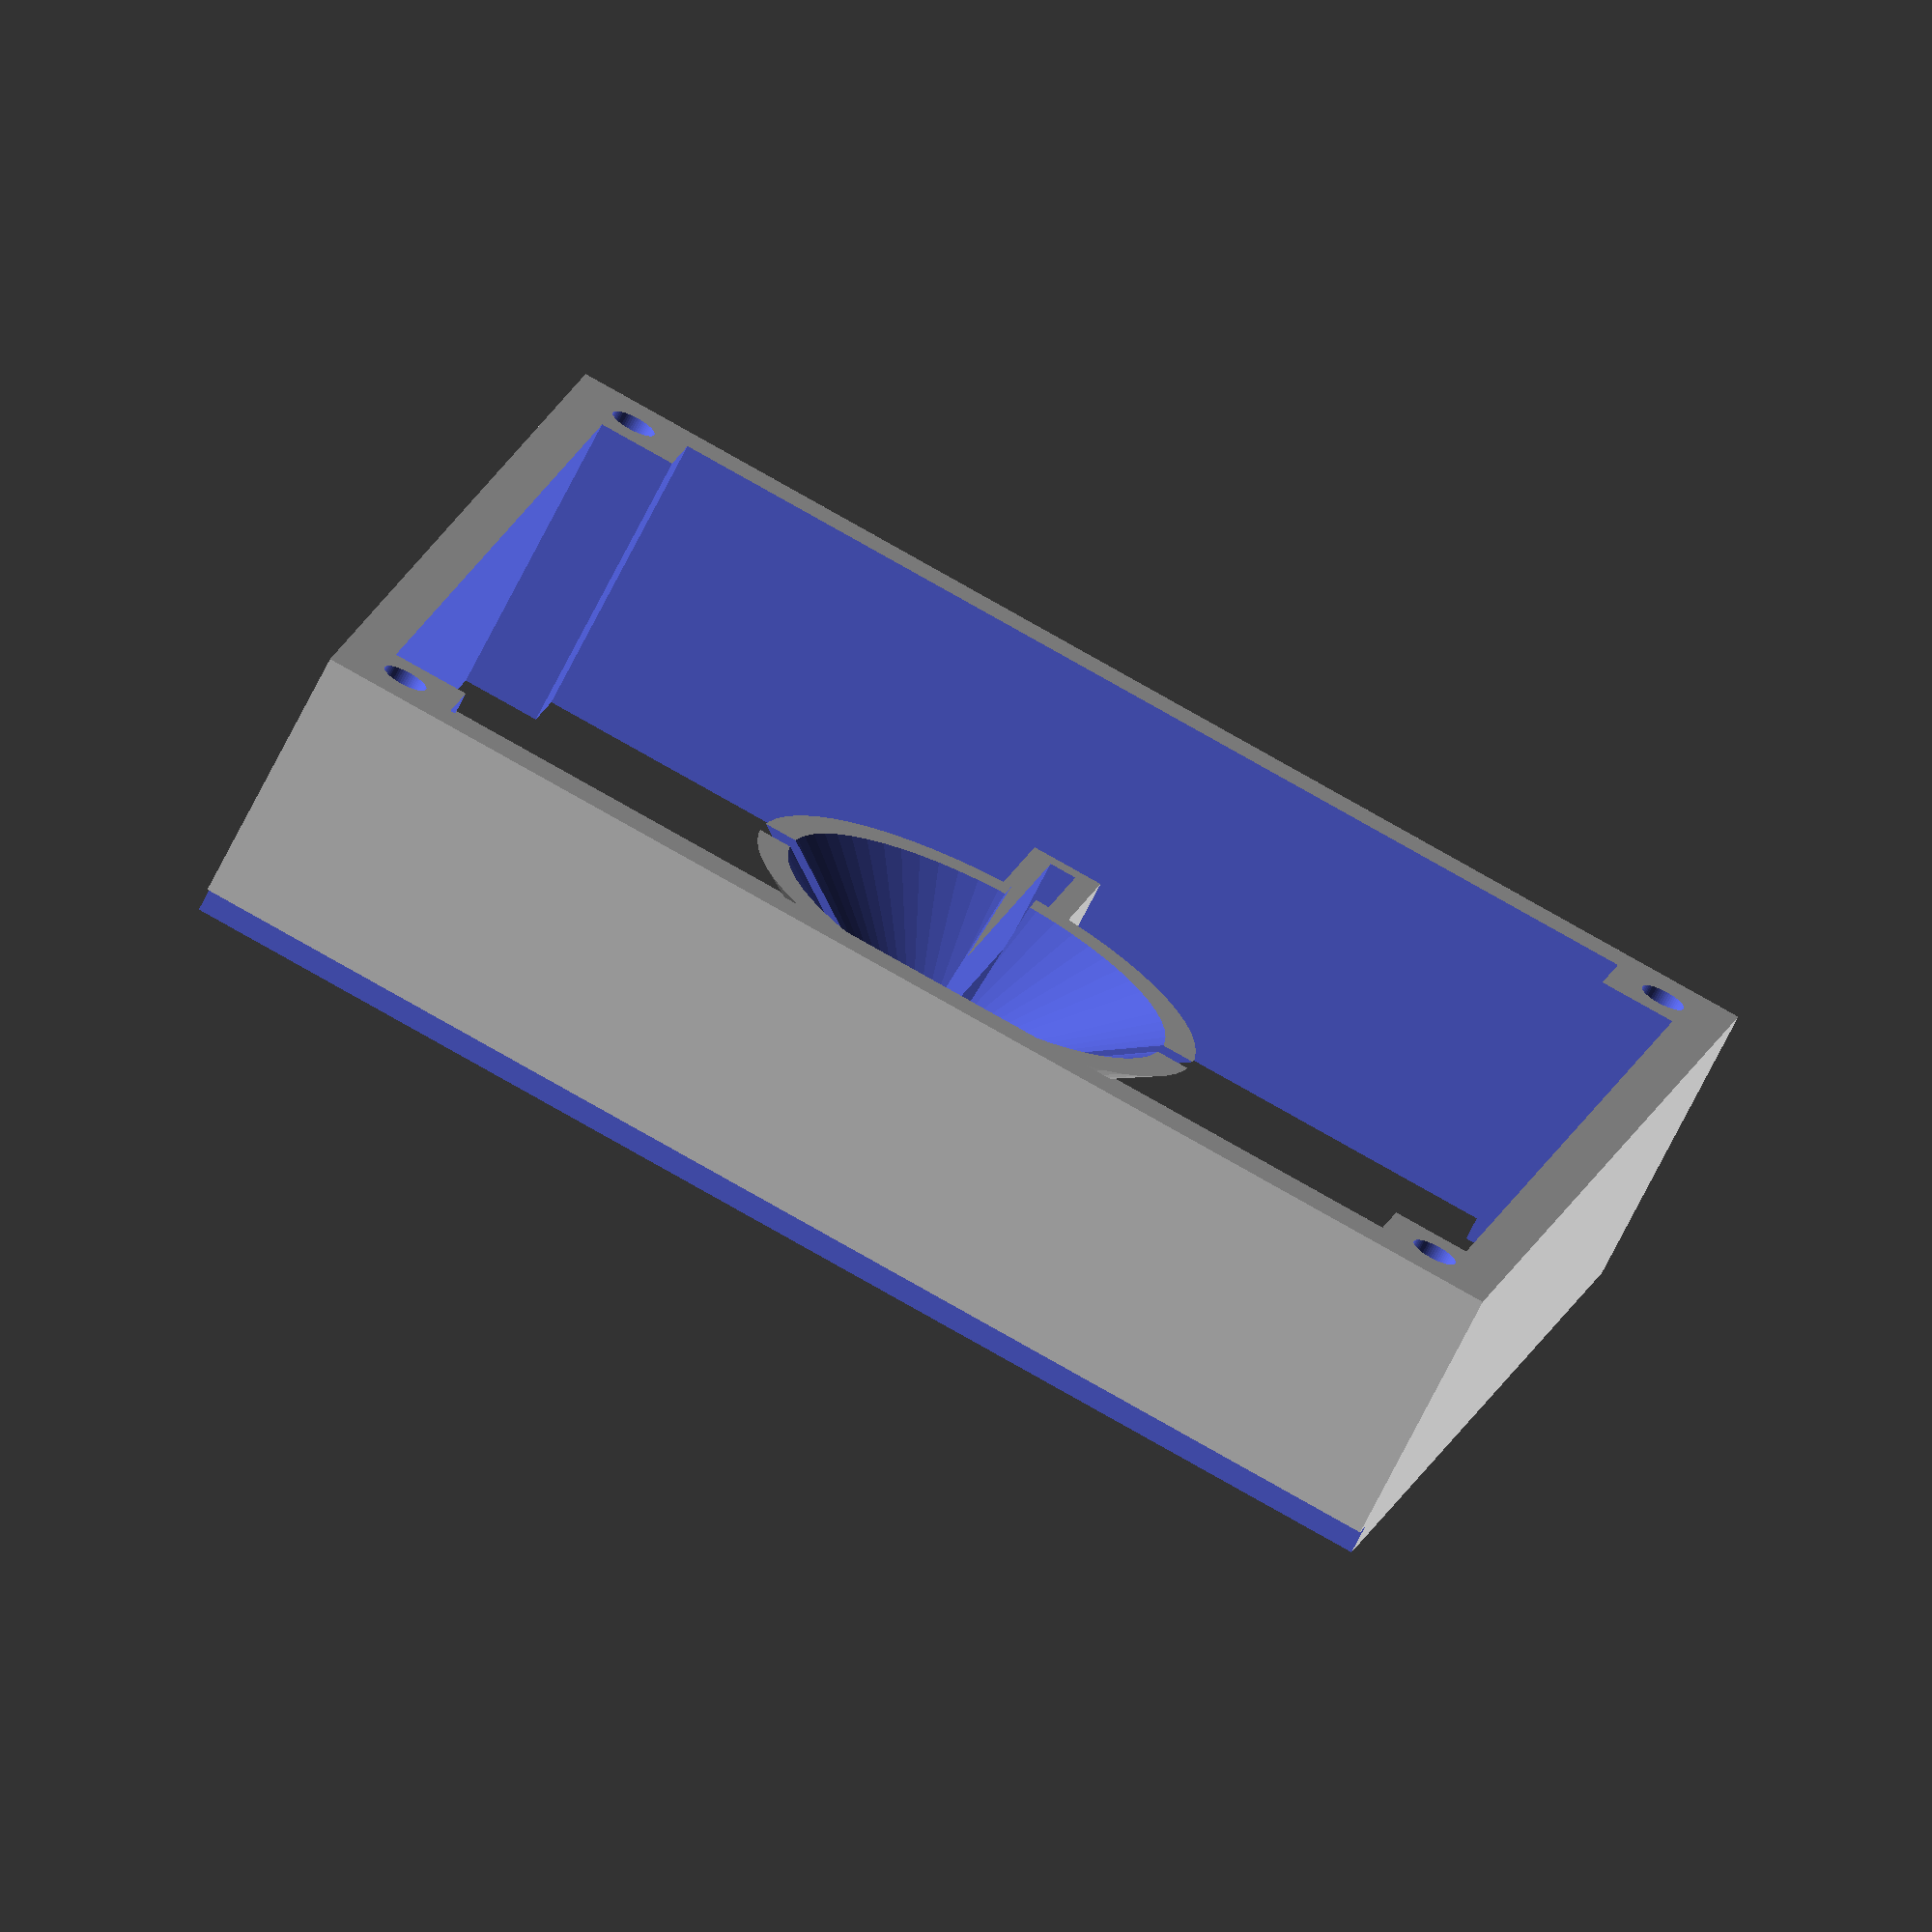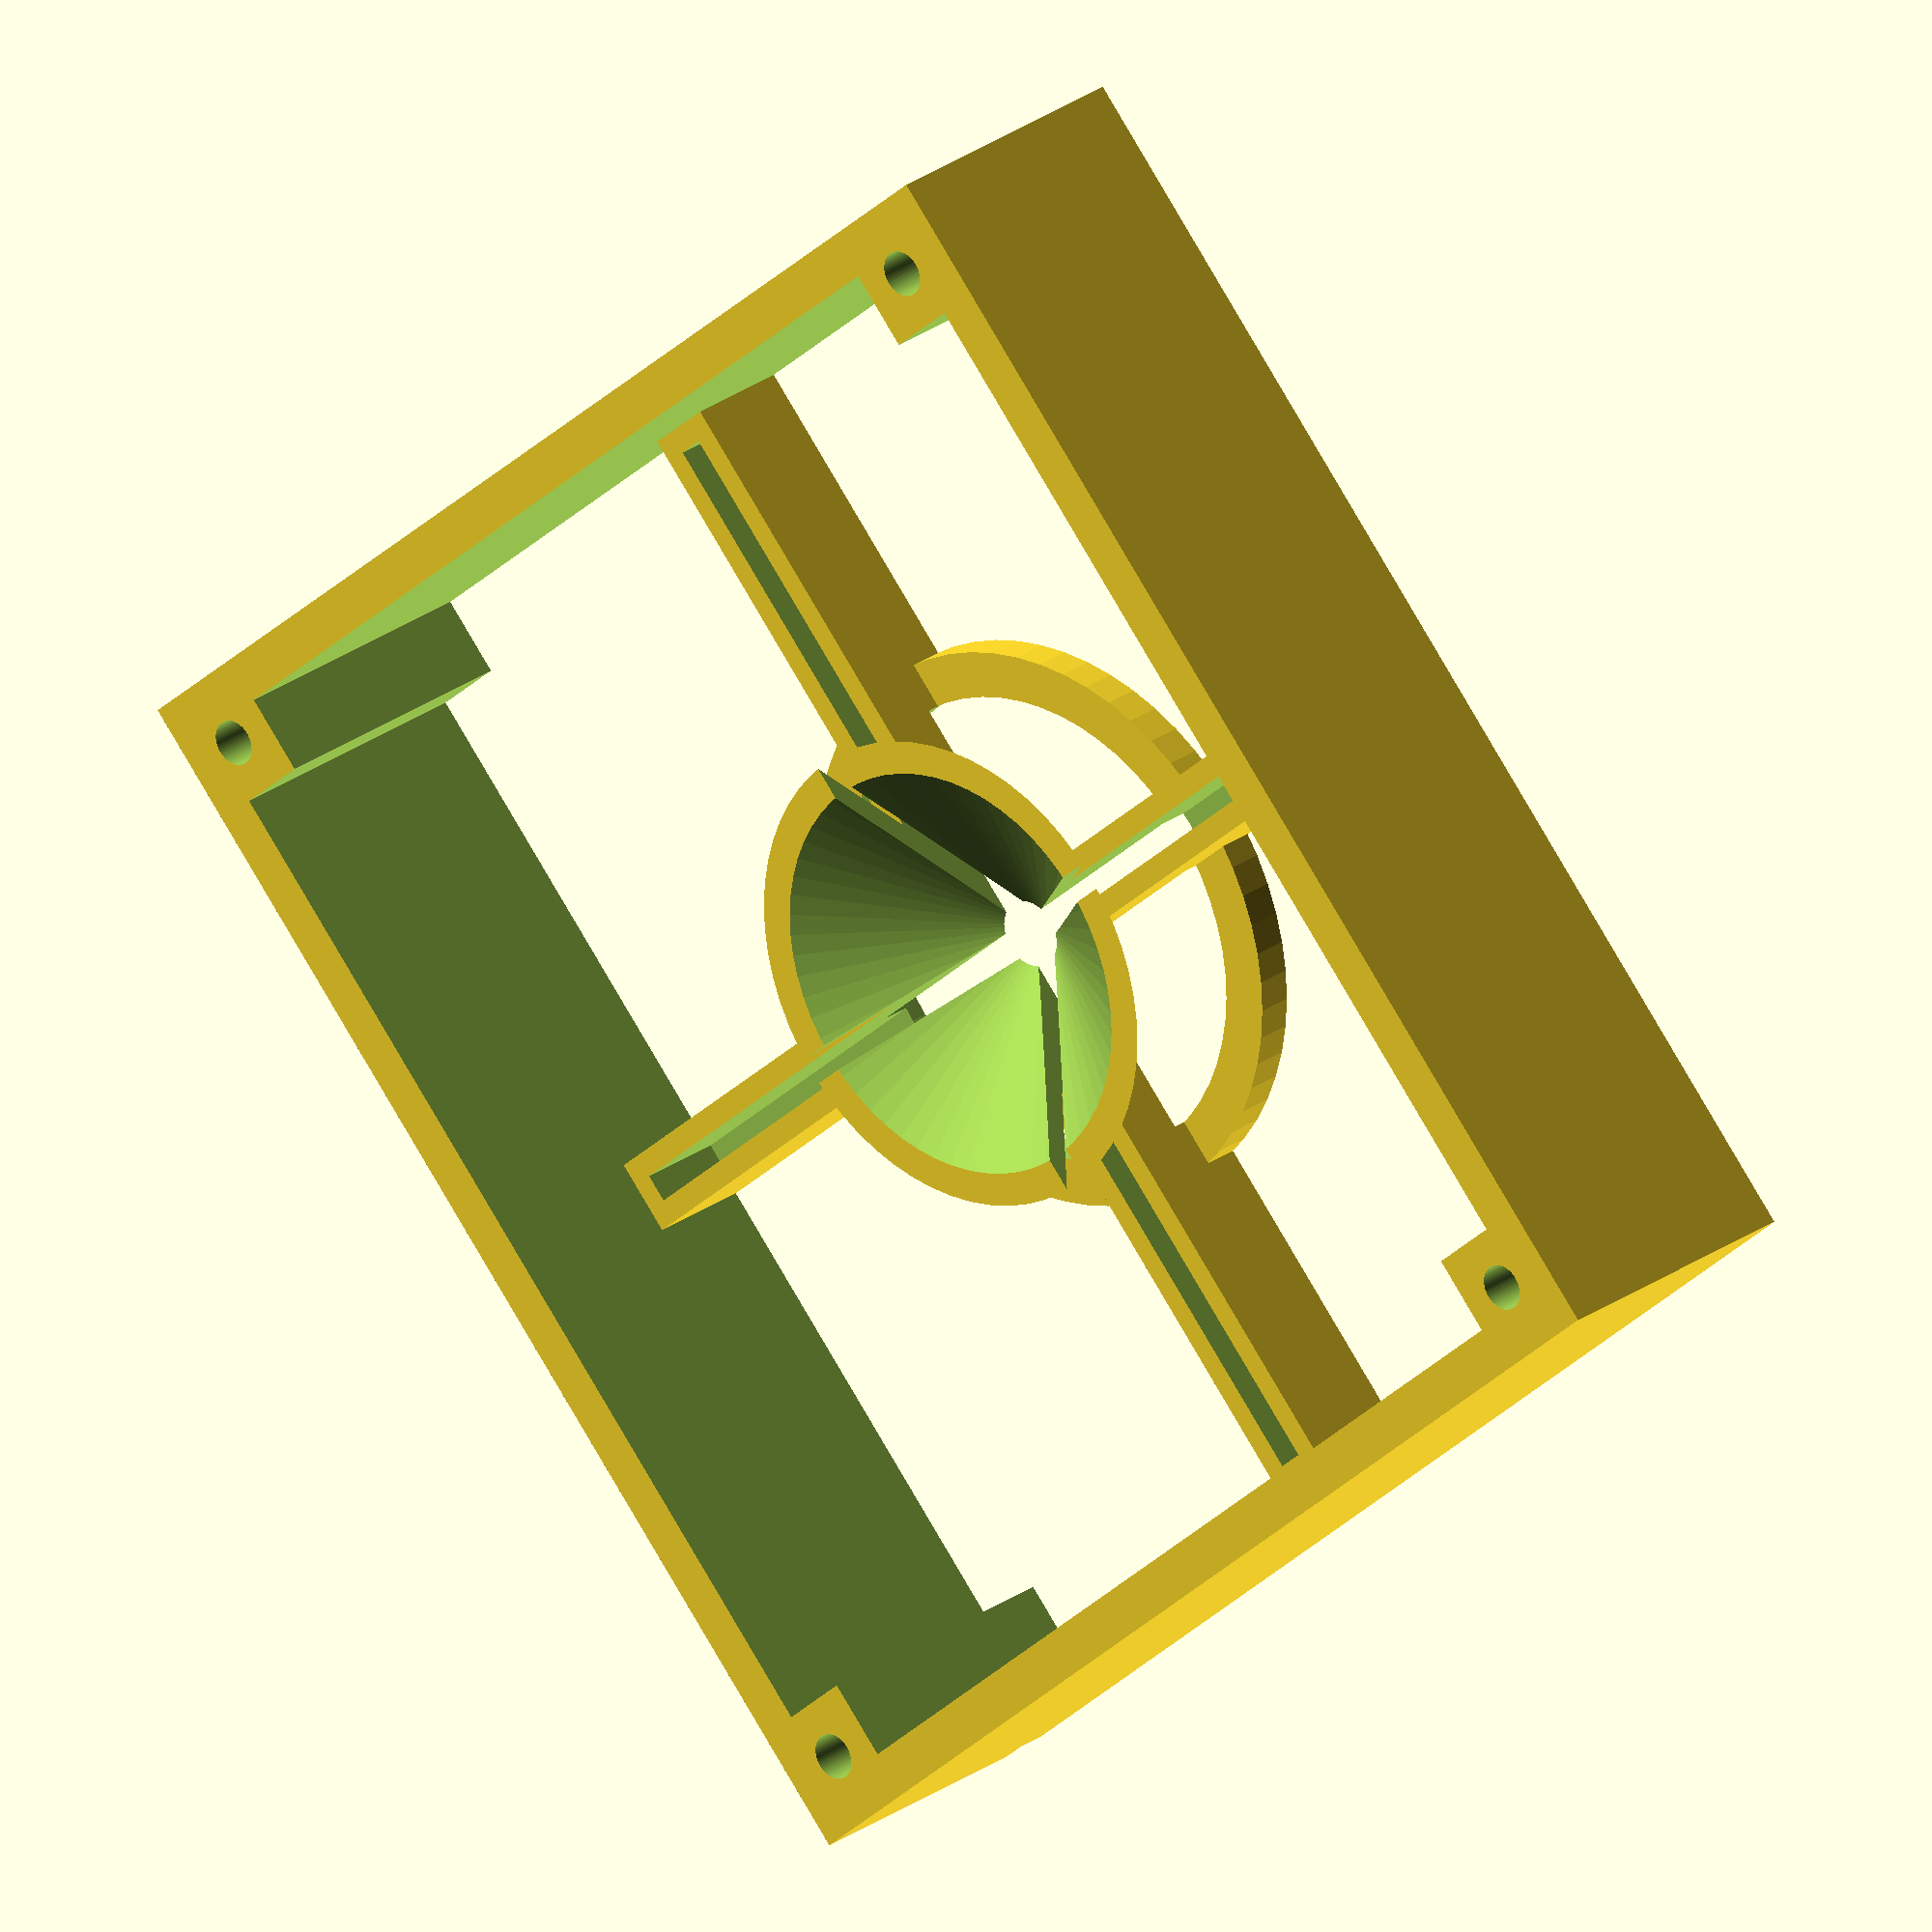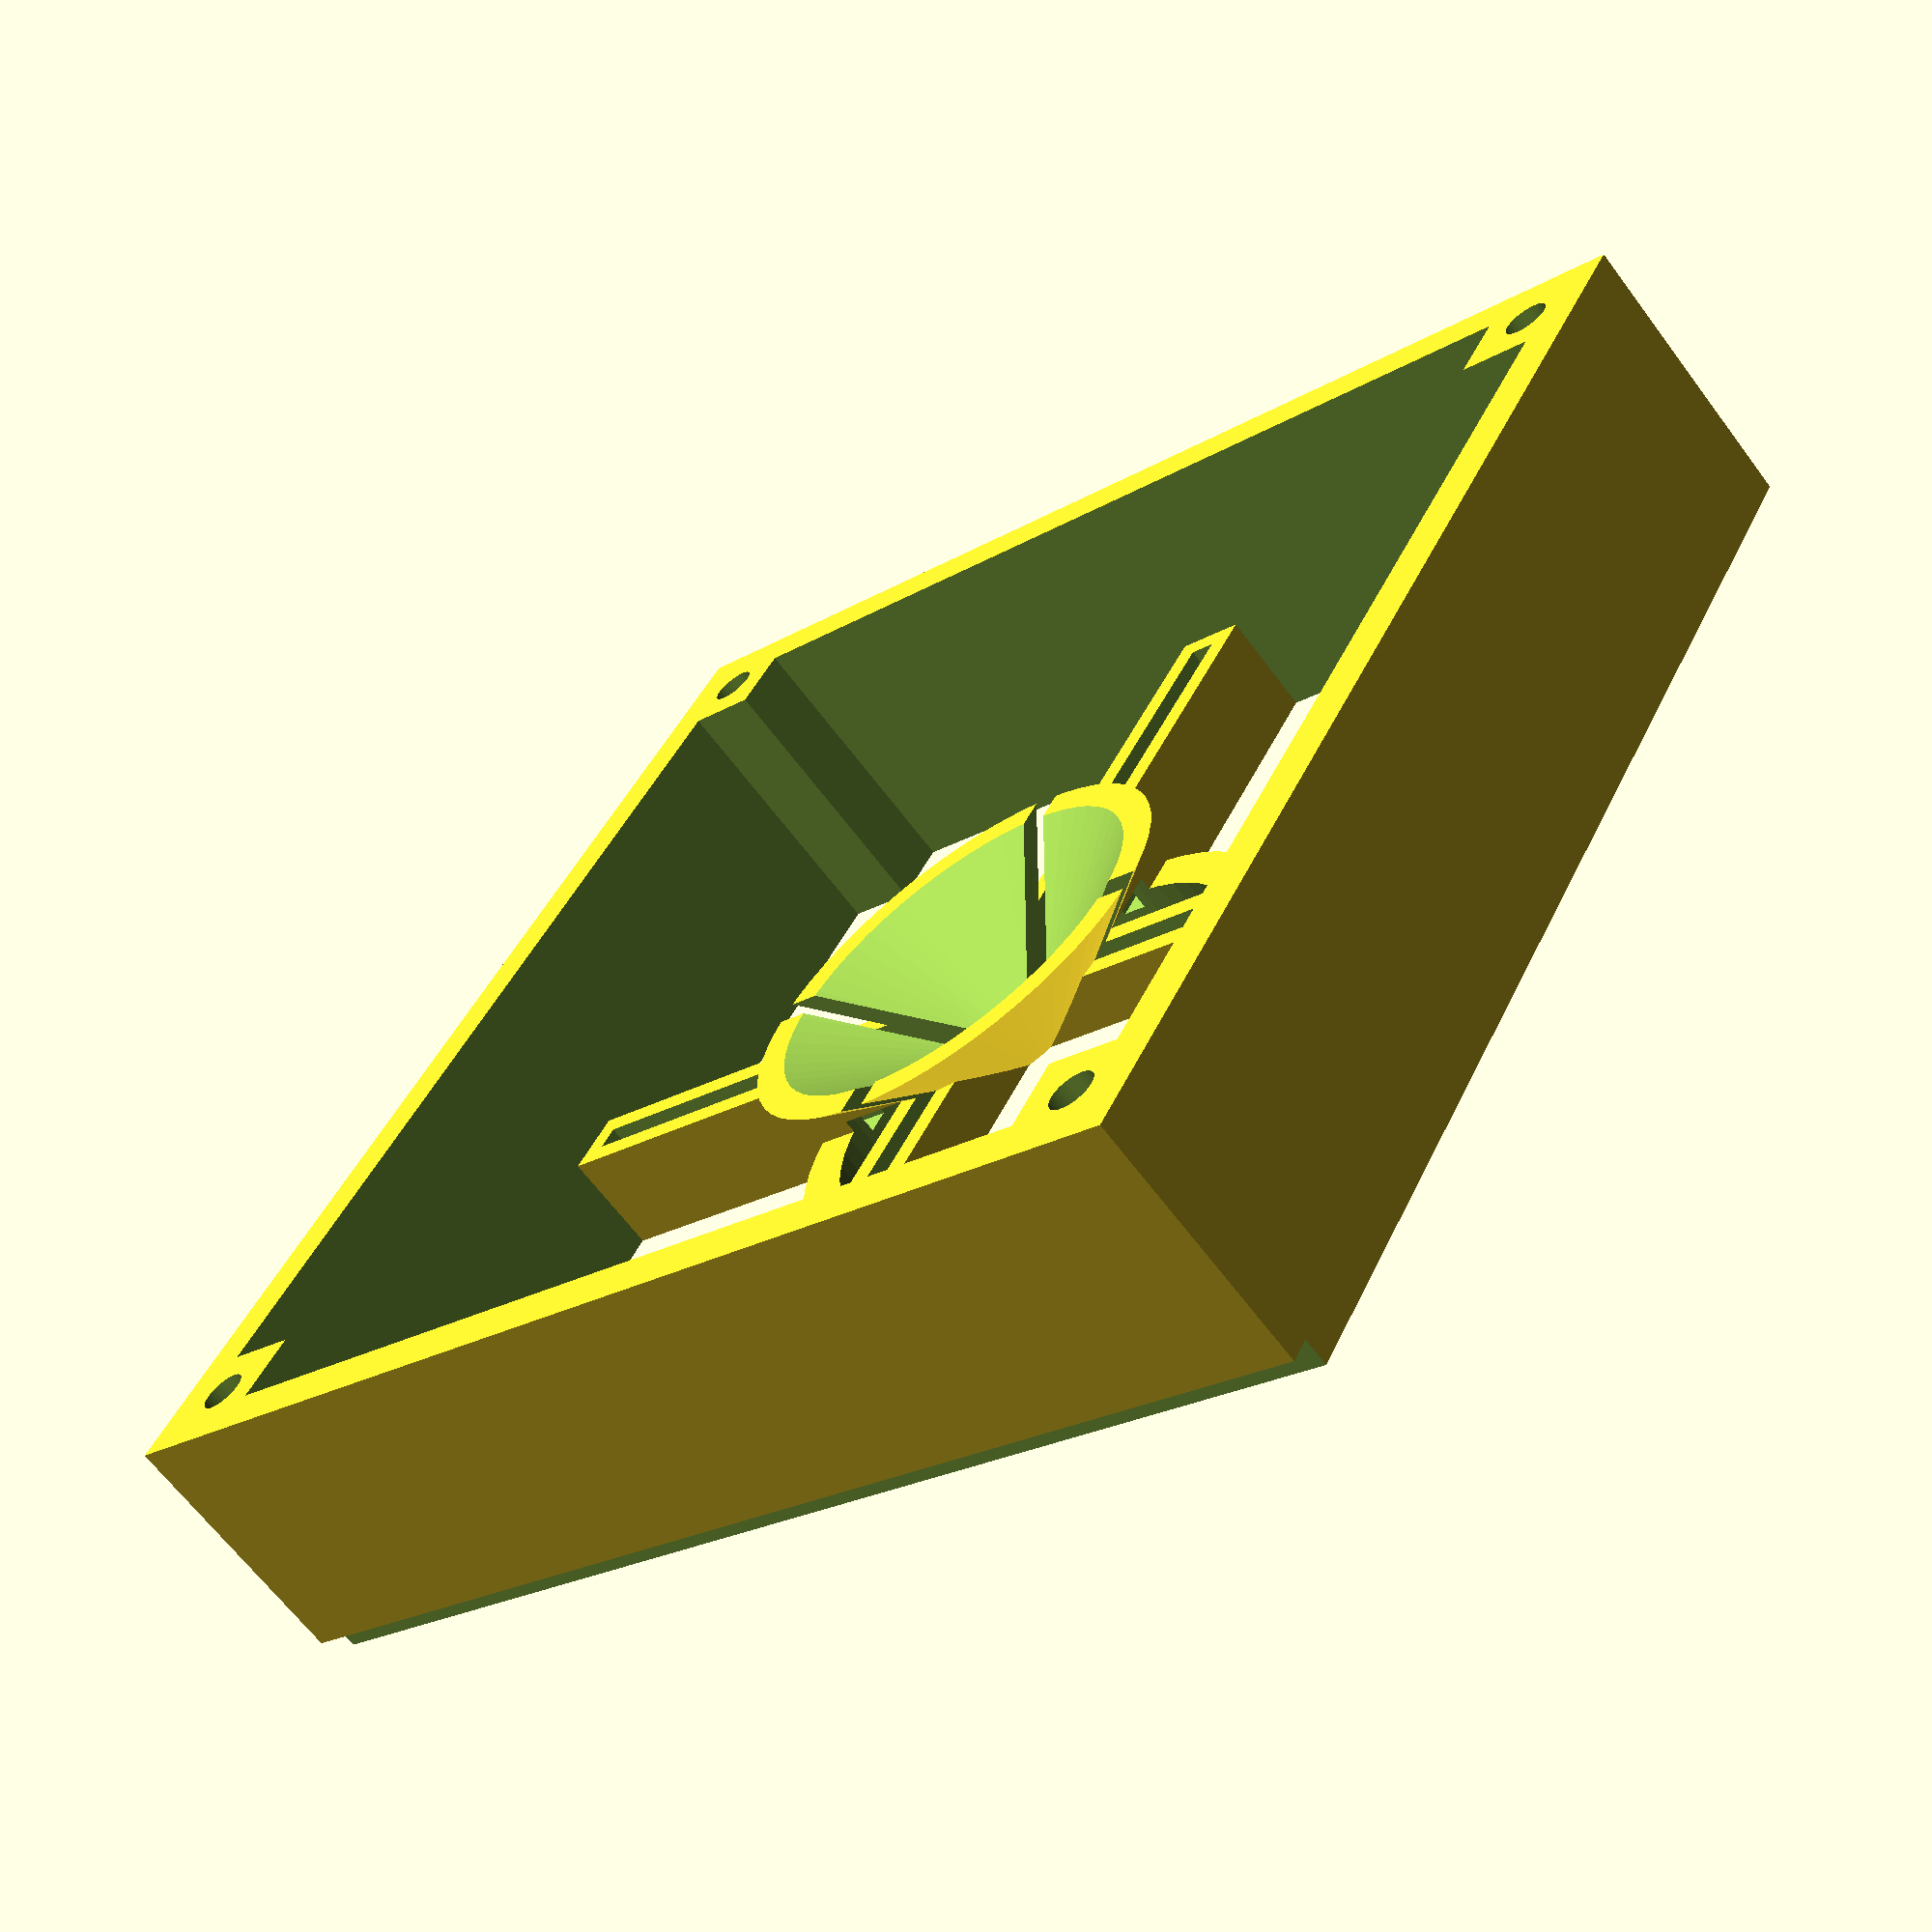
<openscad>

$fn = 60;
height = 32;
zoff = height / 2;
heightd = height + 1;
zoffd = (height + 1) / 2;

module walls() {
    difference() {
        cube([140, 140, height], center=true);
        //cube([128, 128, heightd], center=true);
        cube([130, 113, heightd], center=true);
        cube([113, 130, heightd], center=true);
        //translate([0, 0, (height - 2)/2])
         //   cube([138, 138, 3], center=true);
        for(i = [0:3]) {
            rotate([0, 0, 90 * i]) {
                translate([62.5, 62.5, 0]) {
                    cylinder(h=heightd, d=5, center=true);
                    translate([0, 0, -zoffd])
                        cylinder(h=3, d=8);
                }
            }
        }
        translate([77.2, 0, -height / 2 + 1.2])
            cube([20, 141, 4], center=true);
    }
}

module spacer() {
    difference() {
        union() {
            translate([0, 0, 6 - zoff]) {
                cube([8, 134, 12], center=true);
                cube([134, 8, 12], center=true);
            }
            translate([0, 0, -zoff]) {
                cylinder(h = 4, d = 62);
                translate([0, 0, 1.5])
                    cylinder(h = height - 15, d1 = 3, d2 = 52);
            }
        }
        translate([0, 0, -zoffd-1]) {
            cylinder(h = 7, d = 52);
        }
        translate([0, 0, 4.5-zoffd]) {
            cylinder(h = height - 15, d1 = 3, d2 = 52);
        }
        cube([3, 125, height - 4], center=true);
        cube([125, 3, height - 4], center=true);
    }
}

walls();
spacer();
</openscad>
<views>
elev=251.6 azim=282.5 roll=206.8 proj=o view=solid
elev=154.7 azim=318.1 roll=139.5 proj=o view=solid
elev=65.5 azim=119.6 roll=36.8 proj=p view=wireframe
</views>
